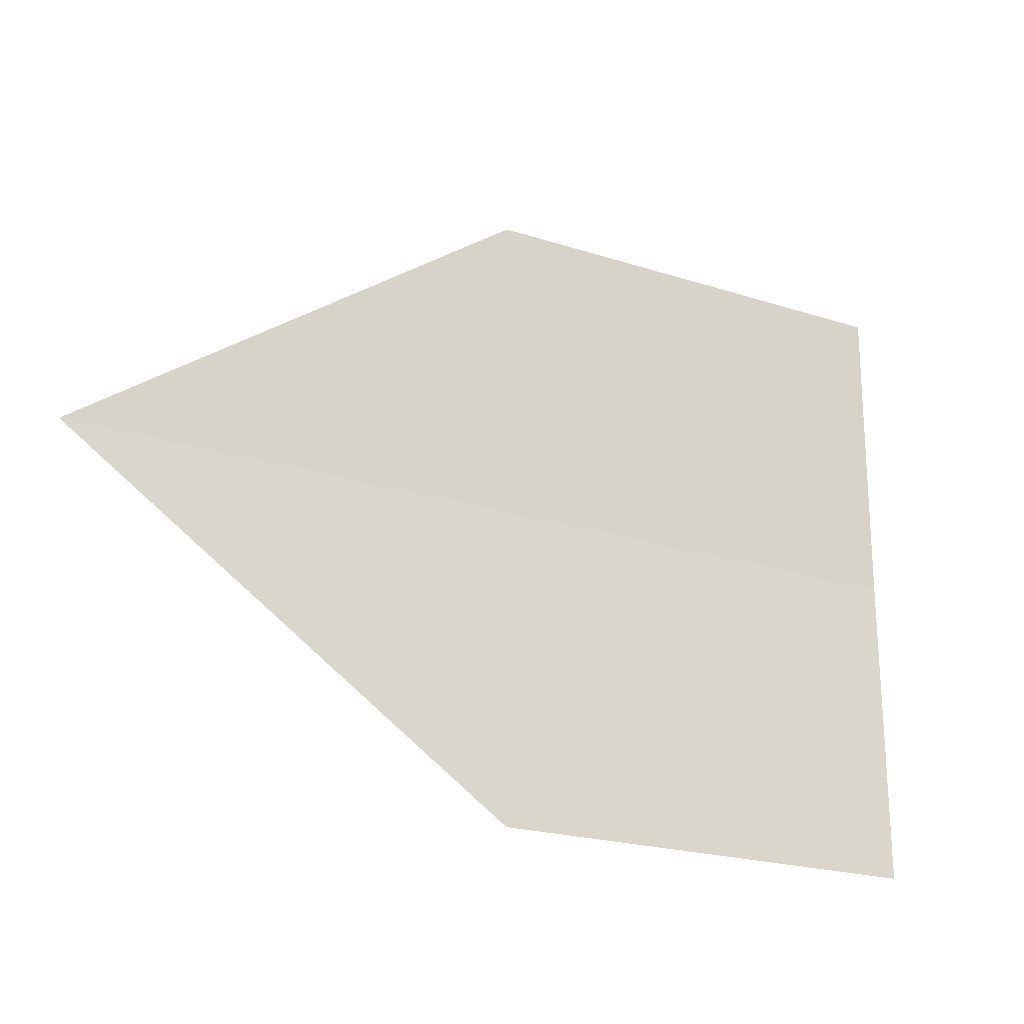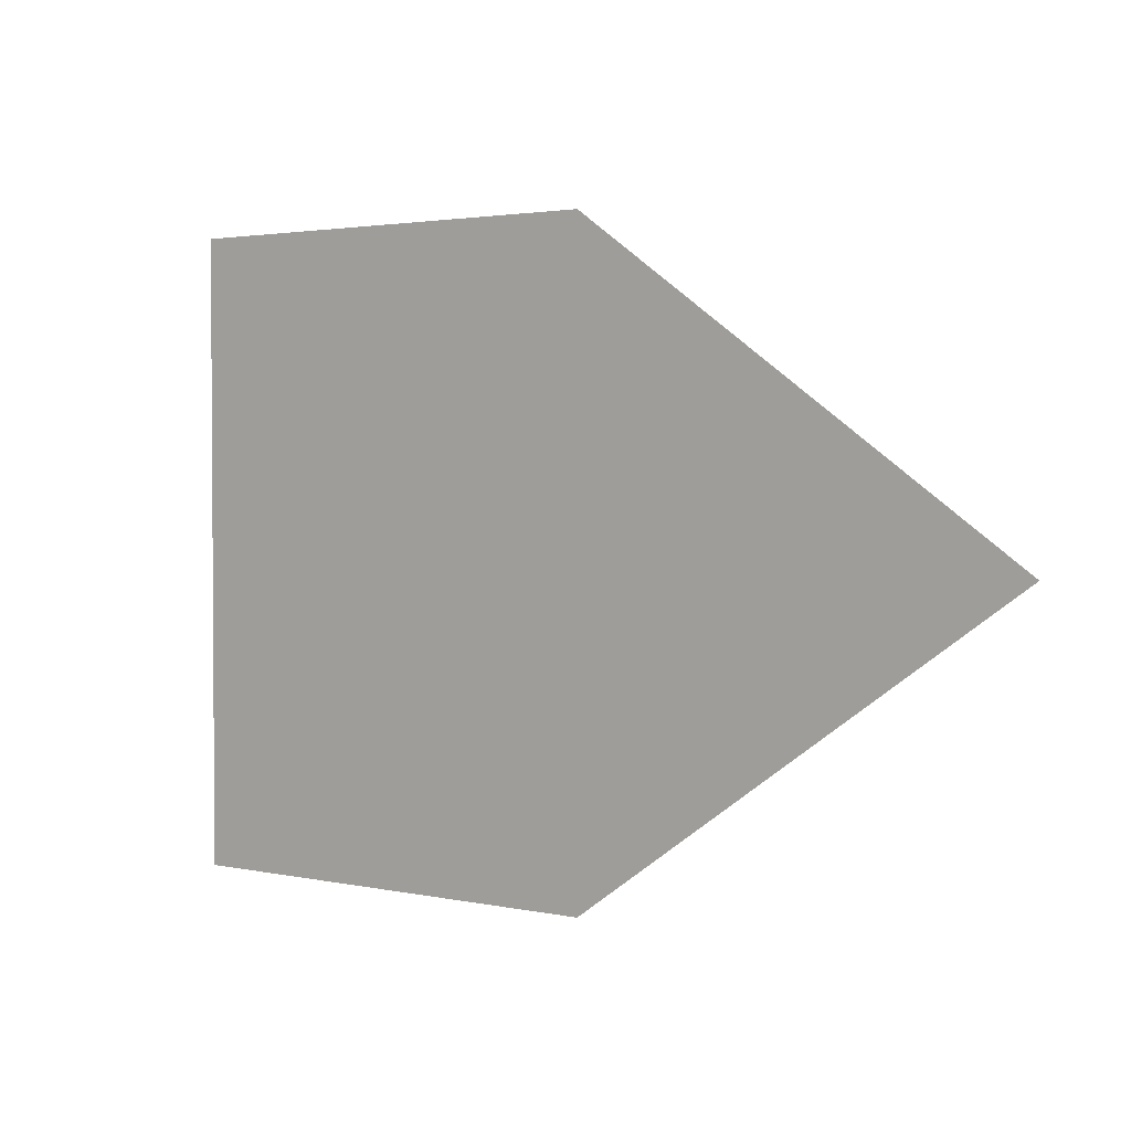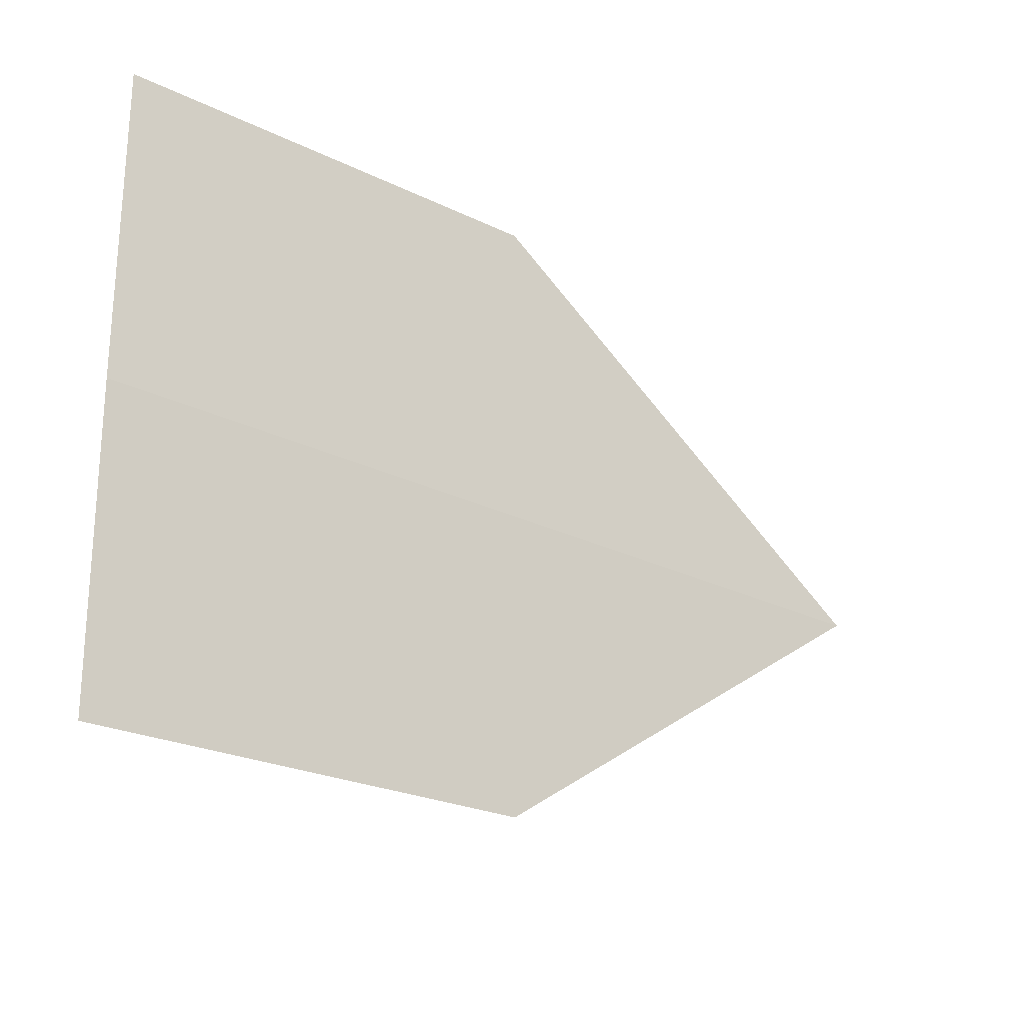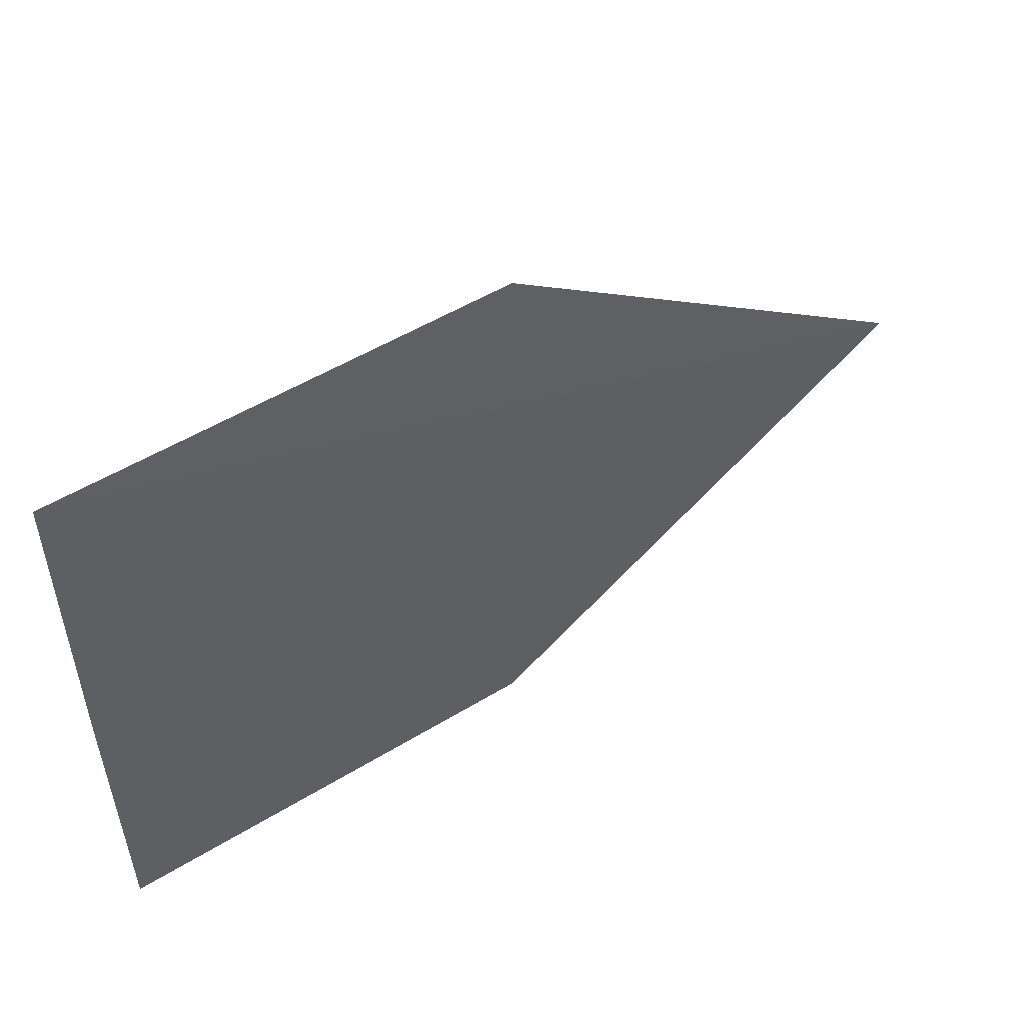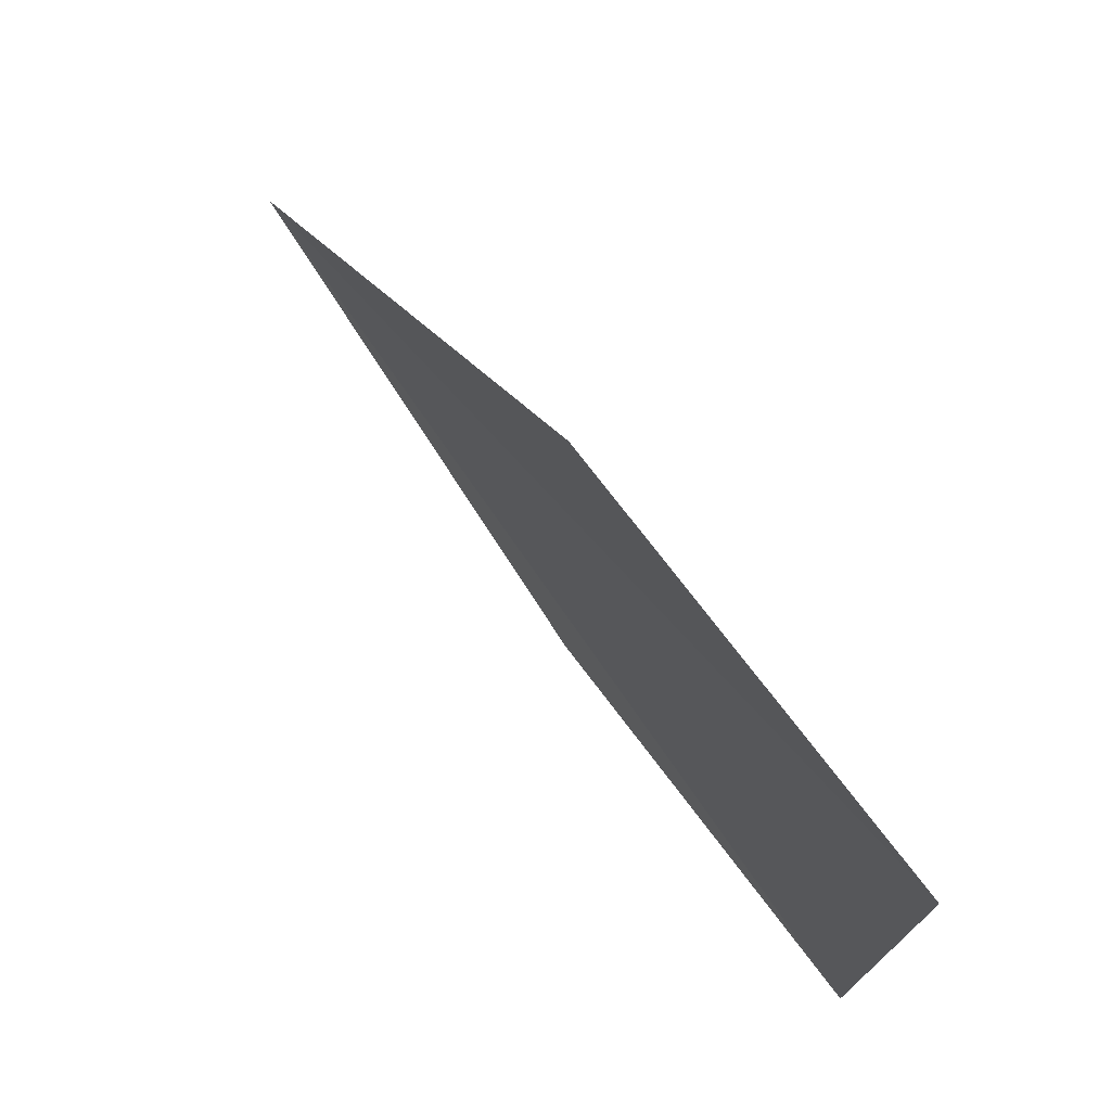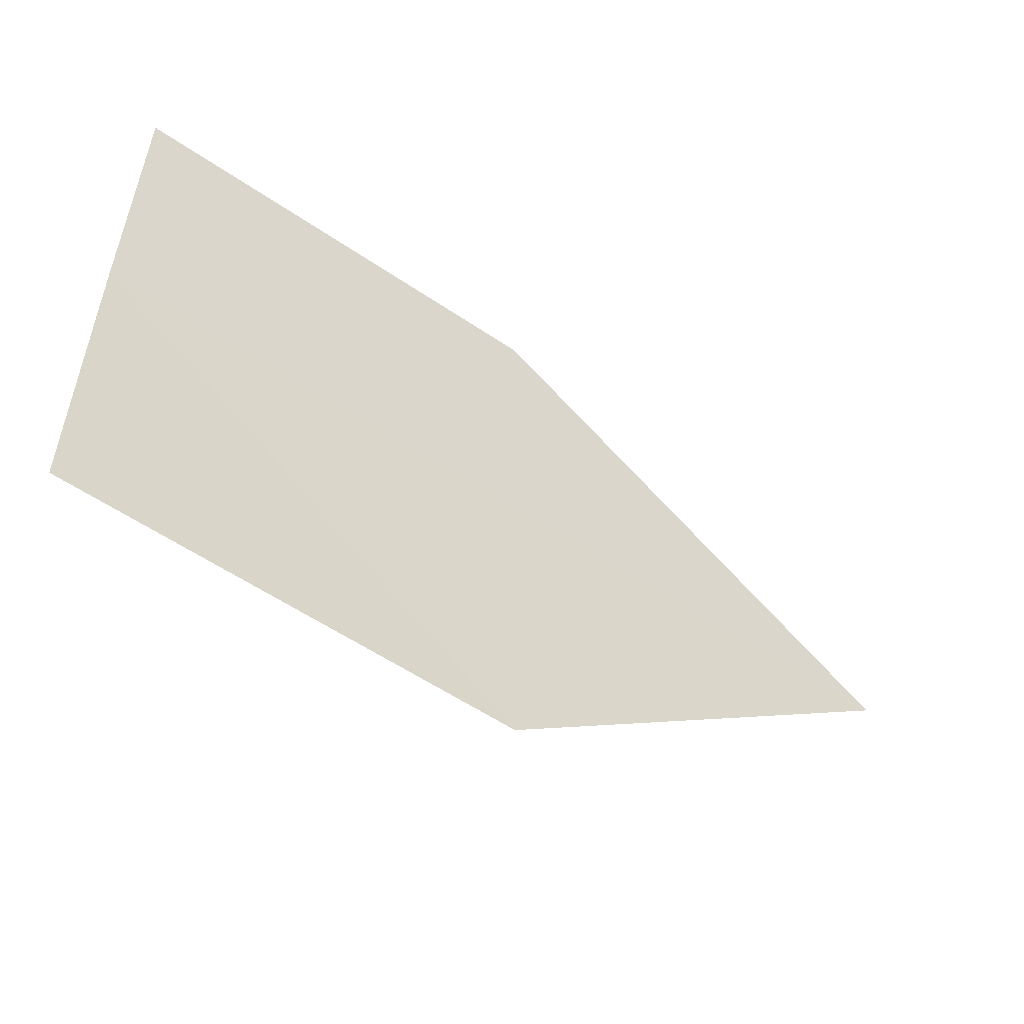
<metadata>
{"format":"obj","ext":"obj","renderer":"f3d","projection":"perspective","resolution":1024,"background":"white","views":[{"elev":-21.6,"azim":150.1,"up":"+Z"},{"elev":2.4,"azim":38.4,"up":"+Z"},{"elev":-24.9,"azim":-39.0,"up":"+Z"},{"elev":52.3,"azim":-32.8,"up":"+Z"},{"elev":73.1,"azim":-128.1,"up":"+Z"},{"elev":-55.1,"azim":-35.1,"up":"+Z"}]}
</metadata>
<code>
o 11429
v 2205 1880 7.579
v 2205 1880 7.572
v 2205 1880 7.572
v 2205 1880 7.586
v 2205 1880 7.586
v 2205 1880 7.579
v 2205 1880 7.579
v 2205 1880 7.572
v 2205 1880 7.579
v 2205 1880 7.579
v 2205 1880 7.579
v 2205 1880 7.579
v 2205 1880 7.586
v 2205 1880 7.579
v 2205 1880 7.586
v 2205 1880 7.572
v 2205 1880 7.572
v 2205 1880 7.572
v 2205 1880 7.579
v 2205 1880 7.579
f 1 2 3
f 1 4 5
f 6 7 4
f 8 9 10
f 11 12 13
f 14 13 15
f 14 16 17
f 18 19 20

</code>
